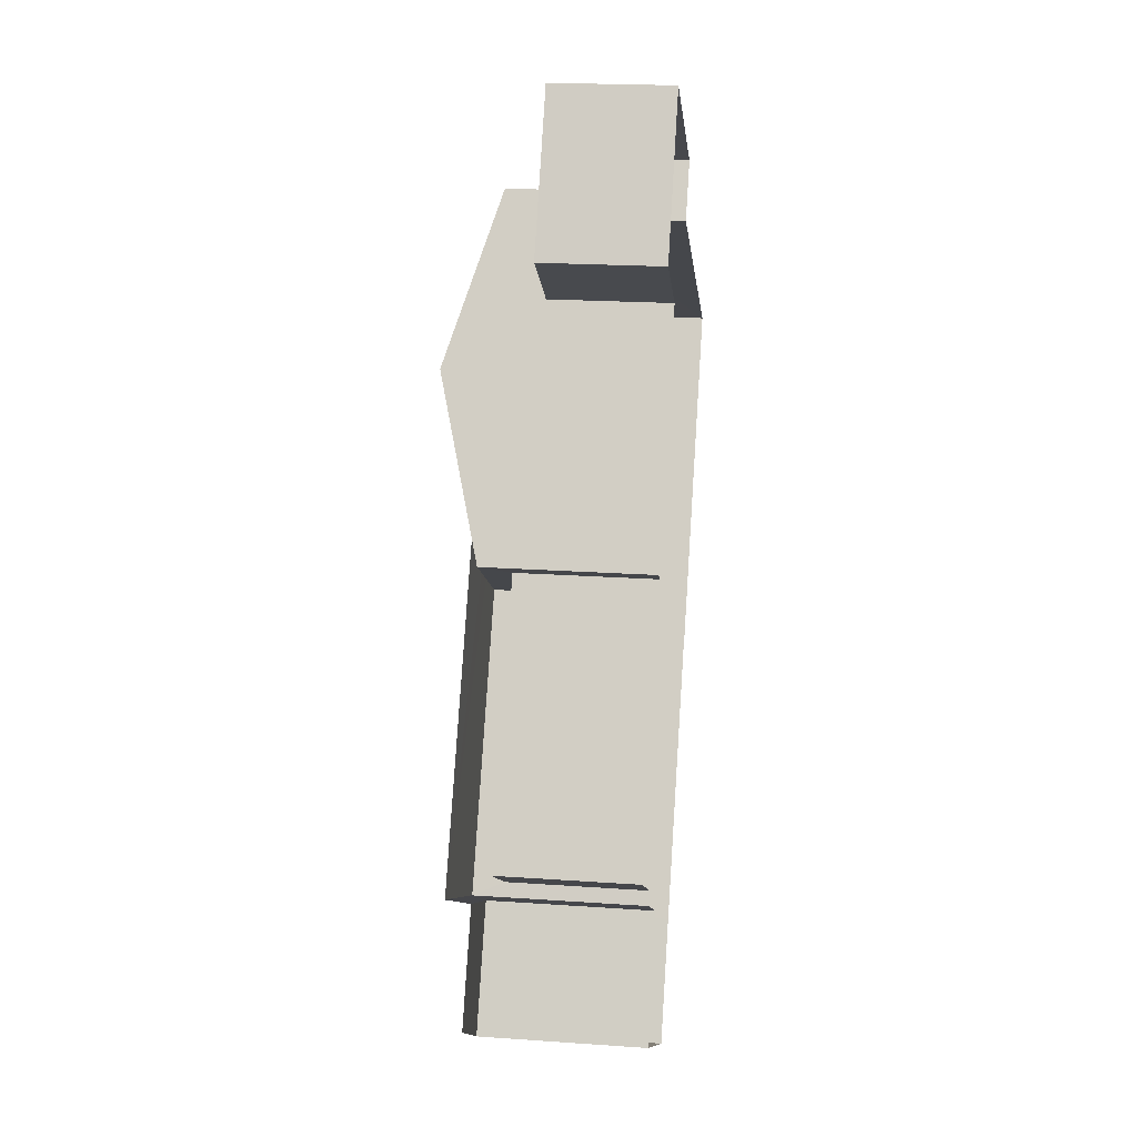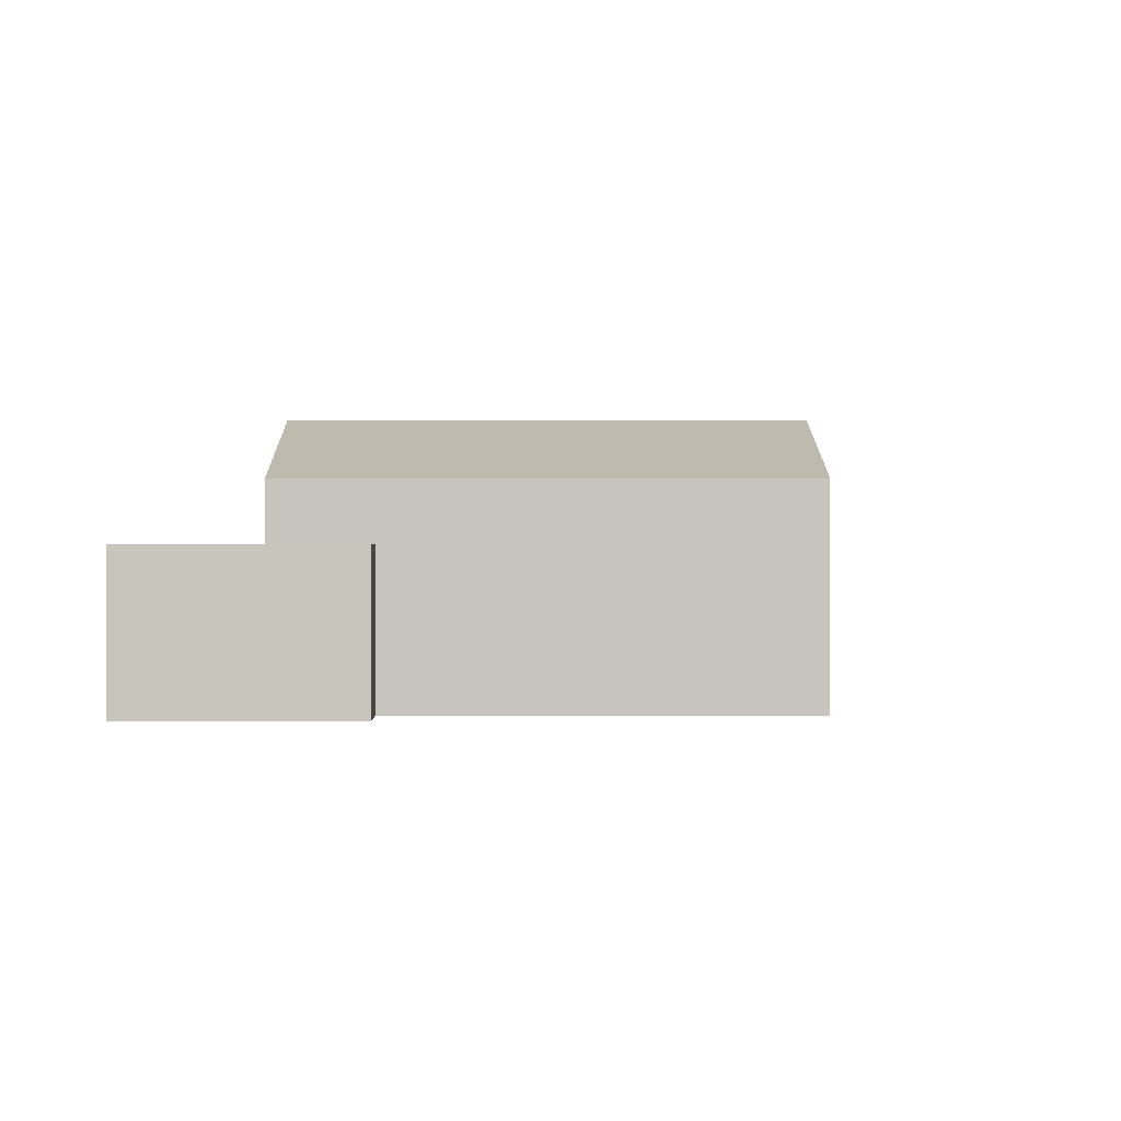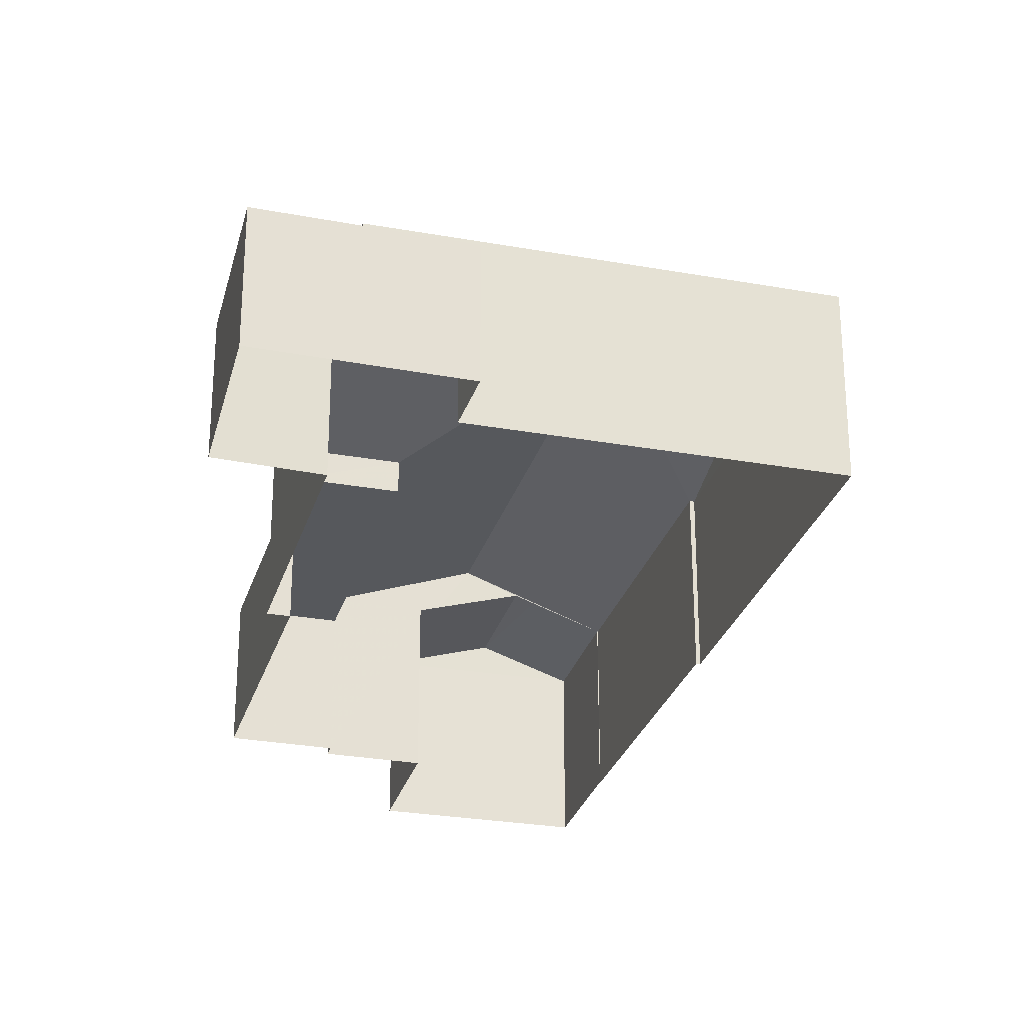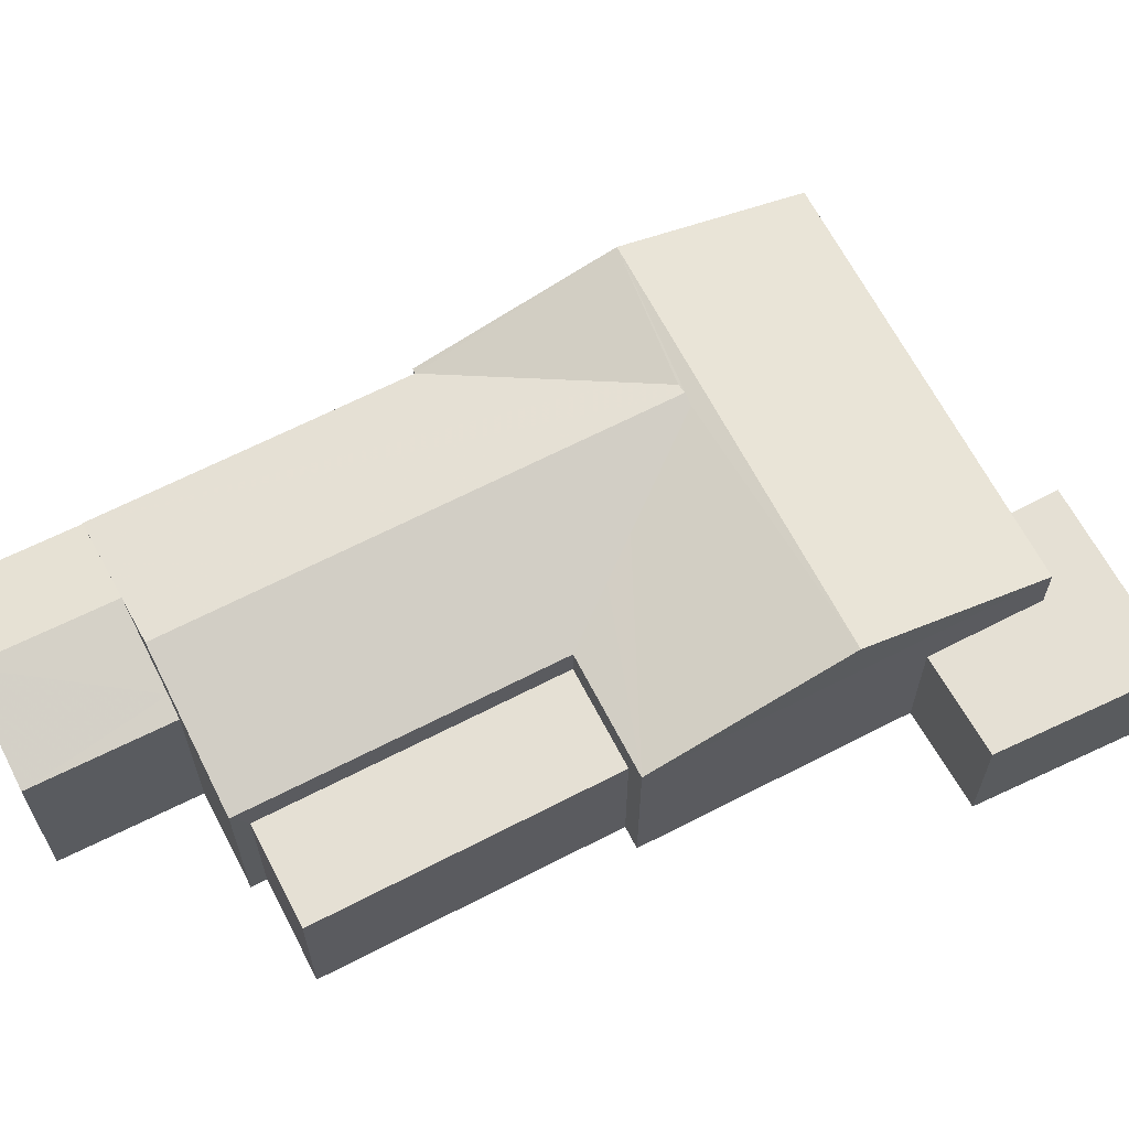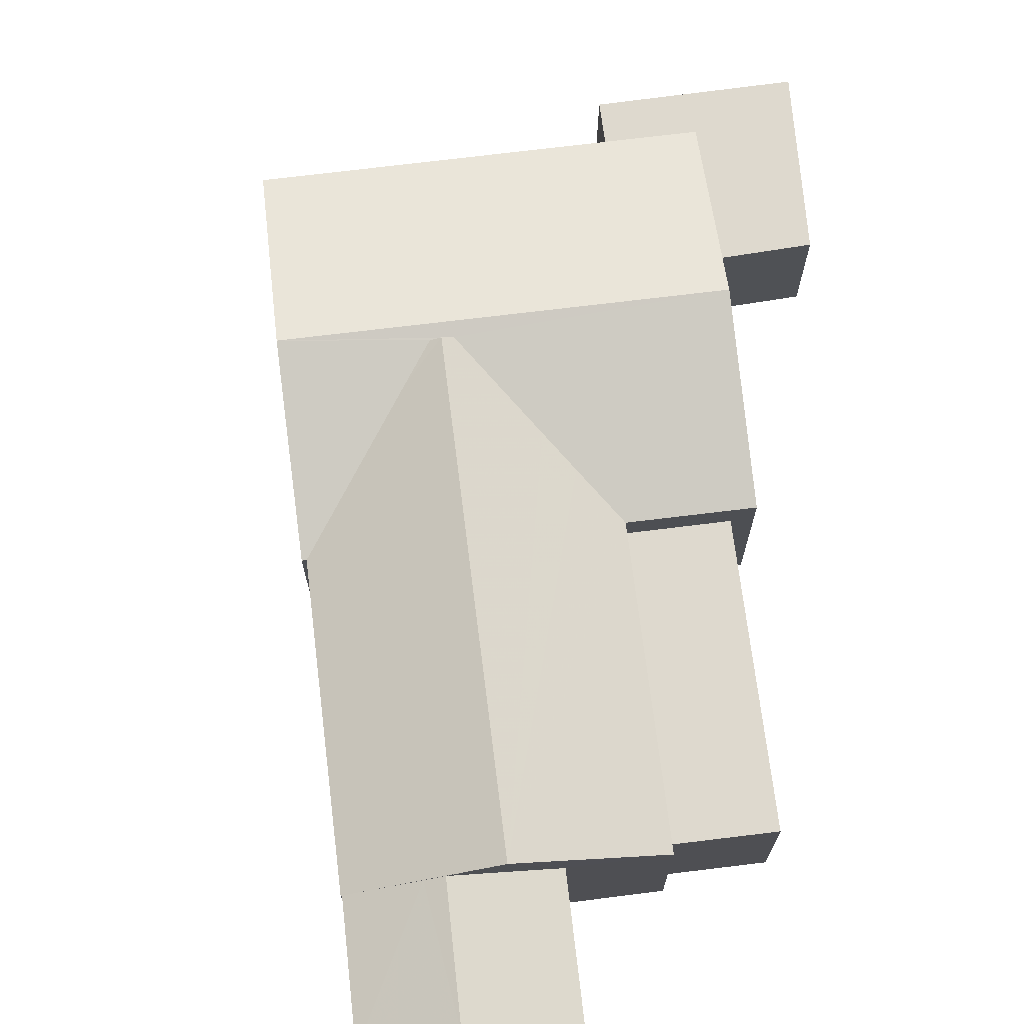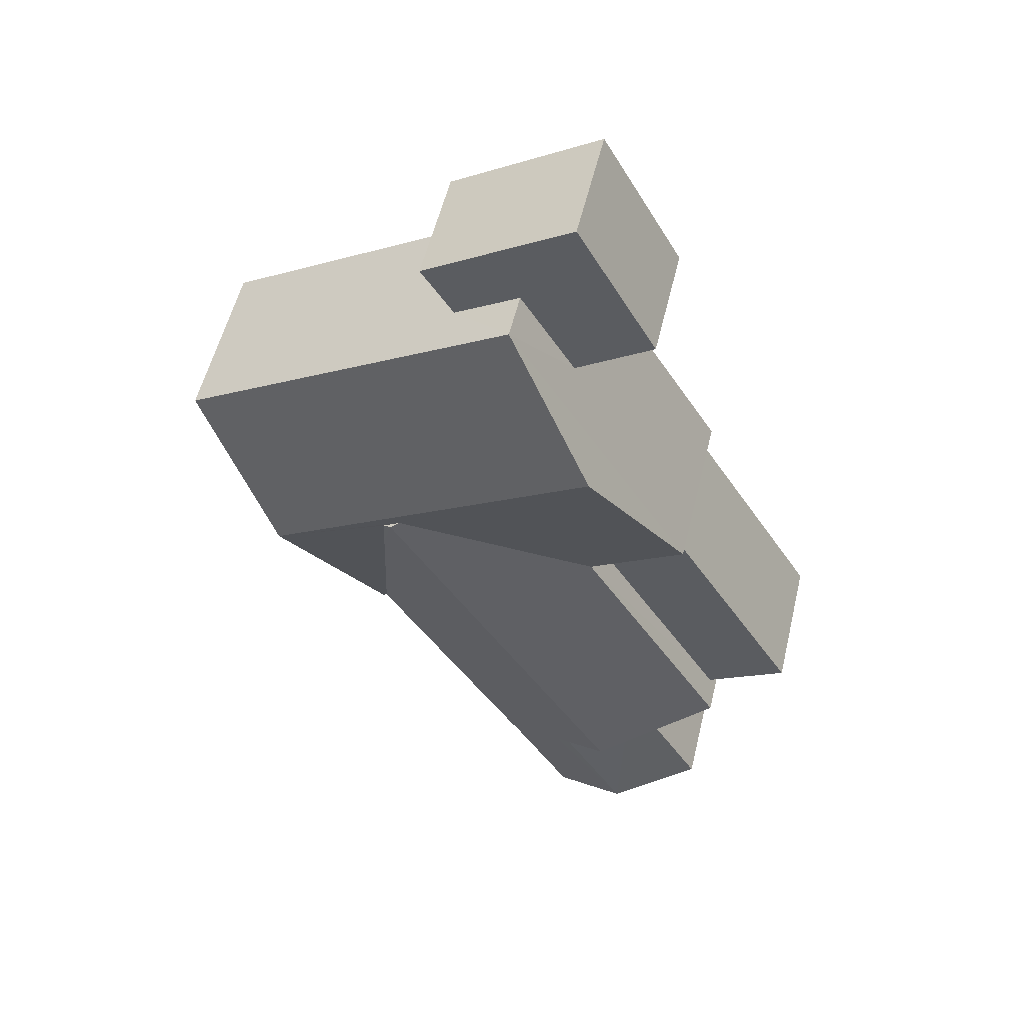
<metadata>
{"format":"obj","ext":"obj","renderer":"f3d","projection":"perspective","resolution":1024,"background":"white","views":[{"elev":20.4,"azim":97.2,"up":"+Y"},{"elev":0.2,"azim":-149.0,"up":"+Z"},{"elev":-28.1,"azim":-164.1,"up":"+Z"},{"elev":65.6,"azim":93.9,"up":"+Z"},{"elev":71.4,"azim":24.2,"up":"+Z"},{"elev":55.5,"azim":13.5,"up":"+Y"}]}
</metadata>
<code>
v -8.944e+04 -1.001e+05 2.442
v -8.944e+04 -1.001e+05 2.442
v -8.944e+04 -1.001e+05 2.442
v -8.943e+04 -1.001e+05 2.443
v -8.943e+04 -1.001e+05 2.443
v -8.943e+04 -1.001e+05 2.442
v -8.943e+04 -1.001e+05 2.441
v -8.943e+04 -1.001e+05 2.441
v -8.943e+04 -1.001e+05 2.44
v -8.943e+04 -1.001e+05 2.443
v -8.943e+04 -1.001e+05 2.44
v -8.943e+04 -1.001e+05 2.441
v -8.943e+04 -1.001e+05 2.442
v -8.943e+04 -1.001e+05 2.442
v -8.943e+04 -1.001e+05 2.442
v -8.943e+04 -1.001e+05 2.441
v -8.943e+04 -1.001e+05 2.441
v -8.943e+04 -1.001e+05 2.441
v -8.943e+04 -1.001e+05 5.855
v -8.944e+04 -1.001e+05 5.857
v -8.943e+04 -1.001e+05 6.85
v -8.943e+04 -1.001e+05 6.119
v -8.943e+04 -1.001e+05 6.299
v -8.943e+04 -1.001e+05 6.852
v -8.943e+04 -1.001e+05 6.851
v -8.943e+04 -1.001e+05 6.776
v -8.944e+04 -1.001e+05 5.857
v -8.944e+04 -1.001e+05 6.852
v -8.944e+04 -1.001e+05 5.857
v -8.943e+04 -1.001e+05 6.587
v -8.943e+04 -1.001e+05 5.241
v -8.943e+04 -1.001e+05 5.241
v -8.943e+04 -1.001e+05 5.241
v -8.943e+04 -1.001e+05 5.241
v -8.943e+04 -1.001e+05 5.856
v -8.943e+04 -1.001e+05 5.856
v -8.943e+04 -1.001e+05 5.857
v -8.943e+04 -1.001e+05 6.776
v -8.943e+04 -1.001e+05 6.462
v -8.943e+04 -1.001e+05 6.462
v -8.943e+04 -1.001e+05 5.979
v -8.943e+04 -1.001e+05 5.857
v -8.943e+04 -1.001e+05 5.857
v -8.943e+04 -1.001e+05 6.335
v -8.943e+04 -1.001e+05 5.857
v -8.943e+04 -1.001e+05 5.857
v -8.943e+04 -1.001e+05 4.905
v -8.943e+04 -1.001e+05 4.905
v -8.943e+04 -1.001e+05 4.905
v -8.943e+04 -1.001e+05 4.905
v -8.943e+04 -1.001e+05 4.905
v -8.943e+04 -1.001e+05 4.905
v -8.943e+04 -1.001e+05 5.856
f 1 2 3
f 4 5 6
f 7 8 9
f 1 3 7
f 1 5 10
f 11 12 9
f 13 14 15
f 13 6 5
f 16 14 17
f 18 17 12
f 12 7 9
f 12 1 7
f 13 5 1
f 14 13 17
f 17 1 12
f 17 13 1
f 19 20 21
f 22 23 24
f 24 23 25
f 23 26 25
f 27 28 29
f 27 30 28
f 31 32 33
f 31 34 32
f 24 35 36
f 22 24 36
f 25 30 37
f 37 30 27
f 38 30 25
f 39 40 41
f 41 42 43
f 41 40 42
f 44 45 46
f 20 28 21
f 47 48 49
f 49 48 50
f 47 51 48
f 50 48 52
f 44 40 39
f 44 46 40
f 22 36 53
f 23 22 53
f 25 37 24
f 28 30 38
f 28 26 21
f 23 53 21
f 26 23 21
f 28 38 26
f 37 45 44
f 37 44 24
f 24 43 35
f 24 41 43
f 39 41 24
f 44 39 24
f 12 11 50
f 52 12 50
f 21 53 19
f 48 19 52
f 12 52 18
f 18 52 53
f 52 19 53
f 20 3 2
f 29 20 2
f 34 36 32
f 14 32 15
f 15 32 35
f 32 36 35
f 40 46 42
f 1 29 2
f 1 27 29
f 51 47 8
f 7 51 8
f 46 4 6
f 42 46 6
f 28 20 29
f 31 33 16
f 17 31 16
f 43 42 6
f 13 43 6
f 45 4 46
f 45 5 4
f 49 9 8
f 47 49 8
f 38 25 26
f 14 16 33
f 32 14 33
f 43 13 15
f 35 43 15
f 36 31 53
f 53 31 18
f 36 34 31
f 18 31 17
f 27 10 37
f 27 1 10
f 45 37 10
f 5 45 10
f 19 51 20
f 20 51 3
f 19 48 51
f 3 51 7
f 49 11 9
f 49 50 11

</code>
